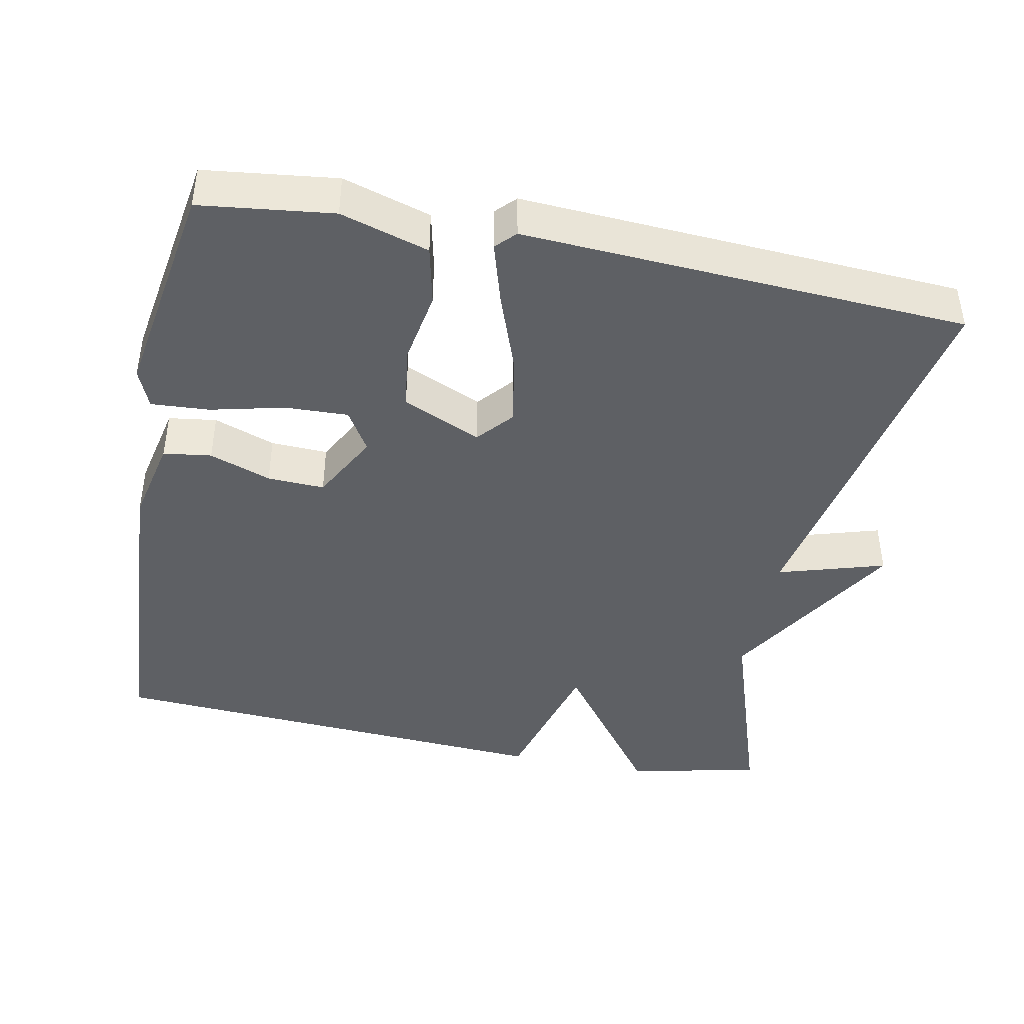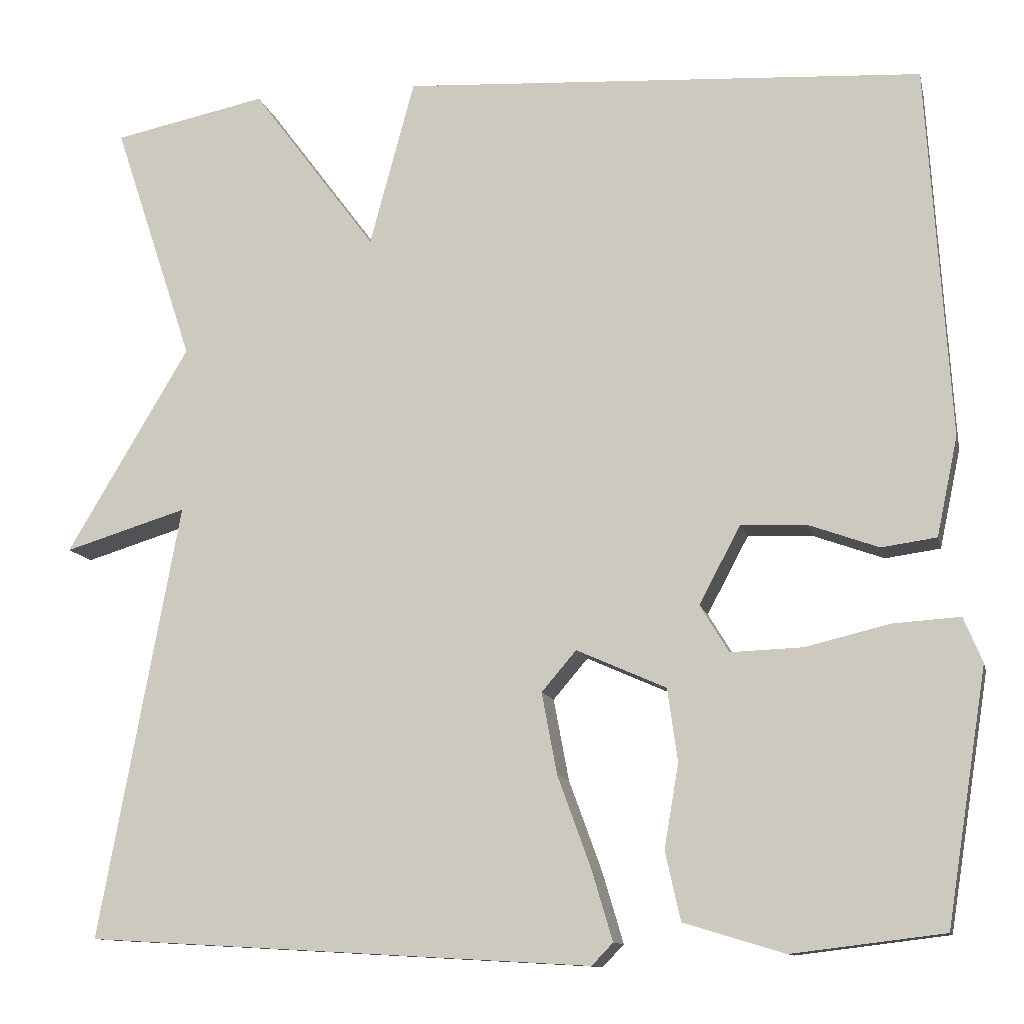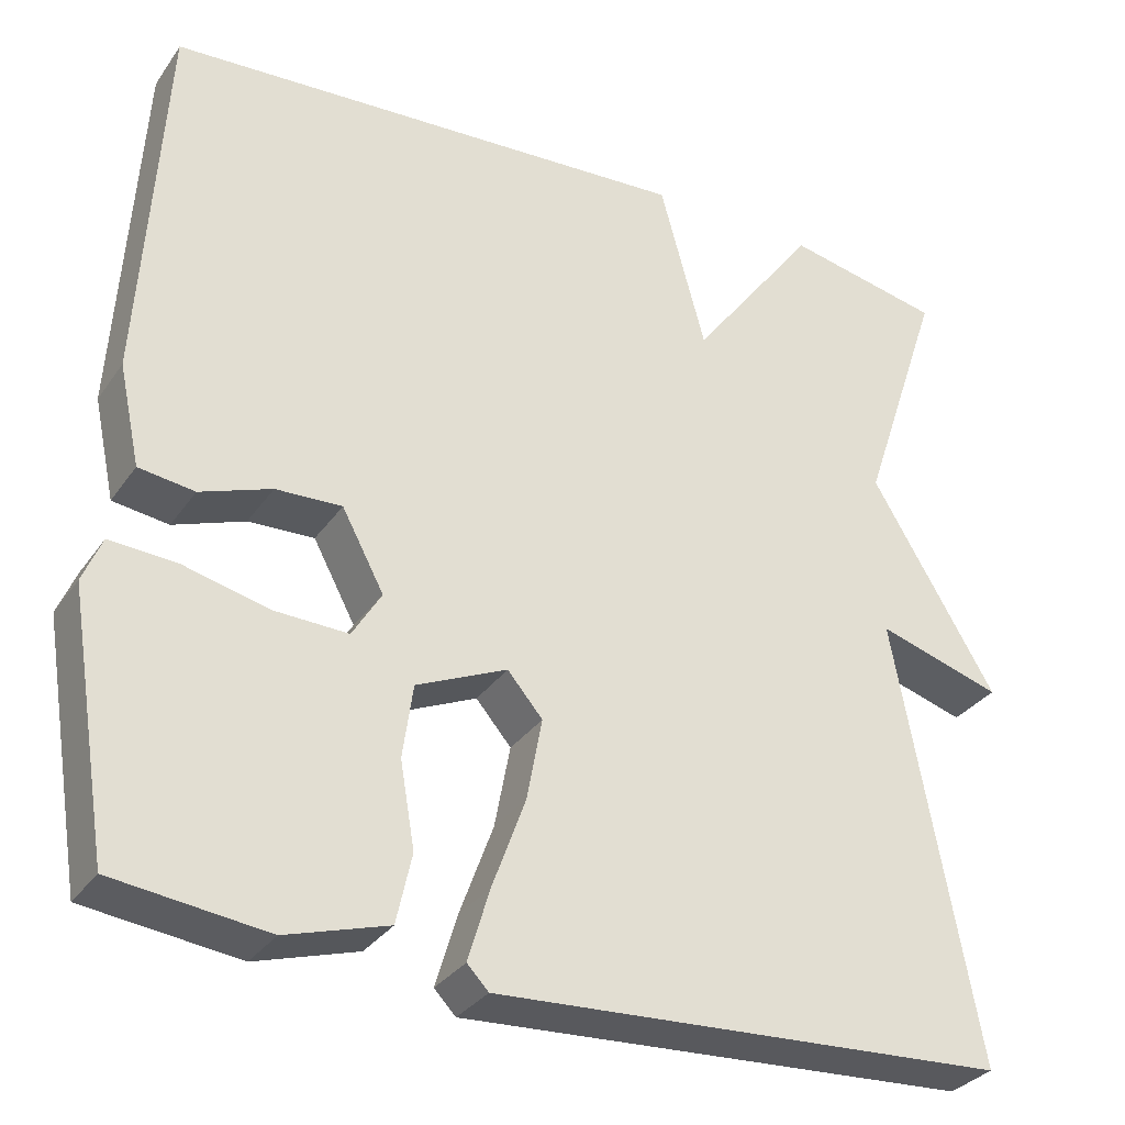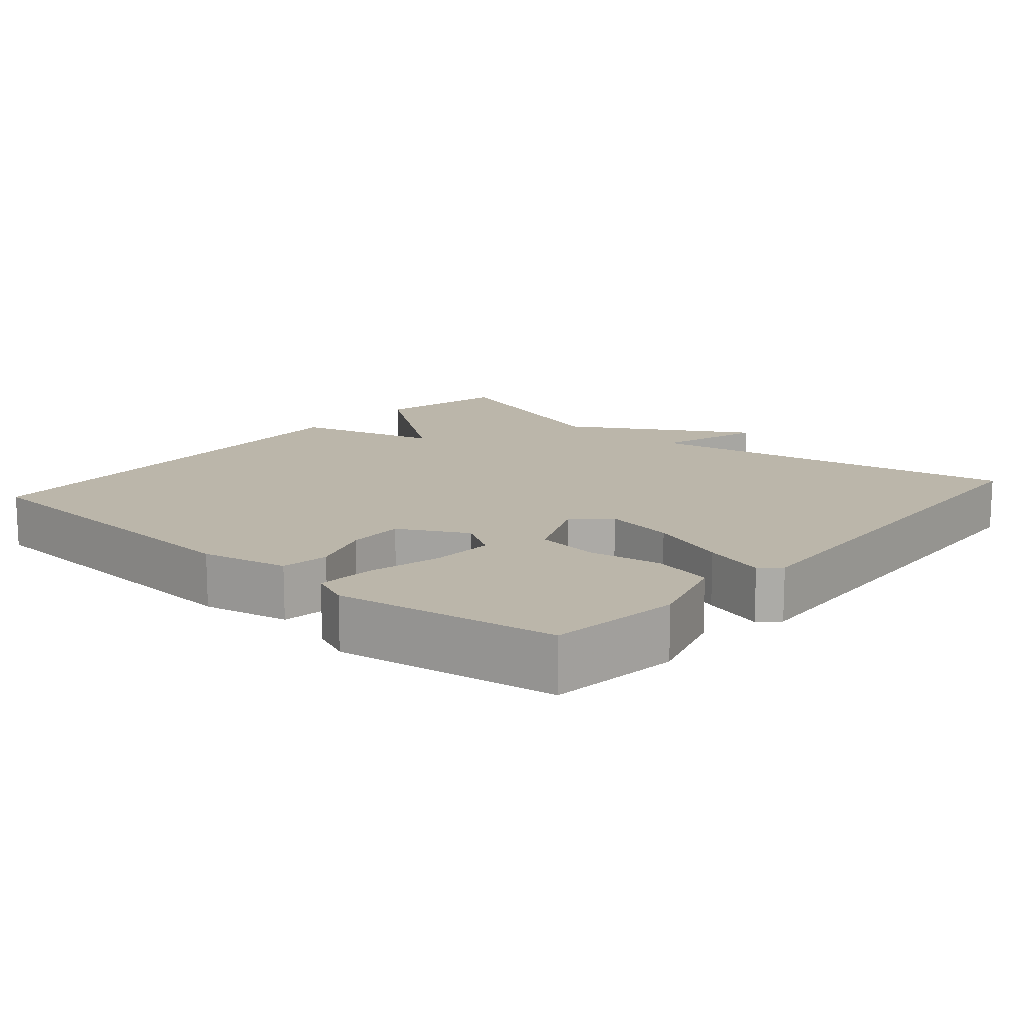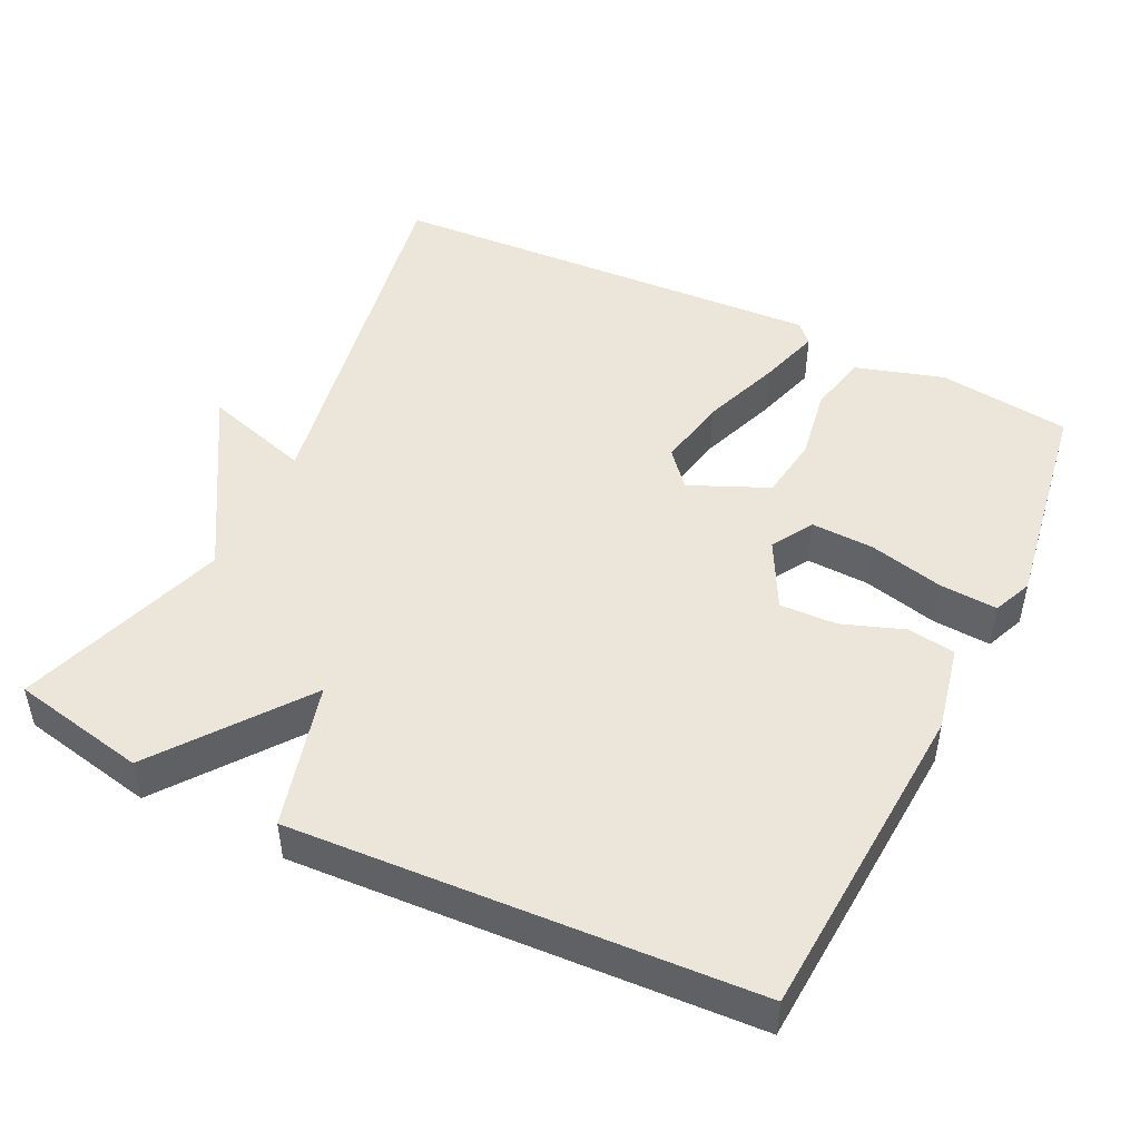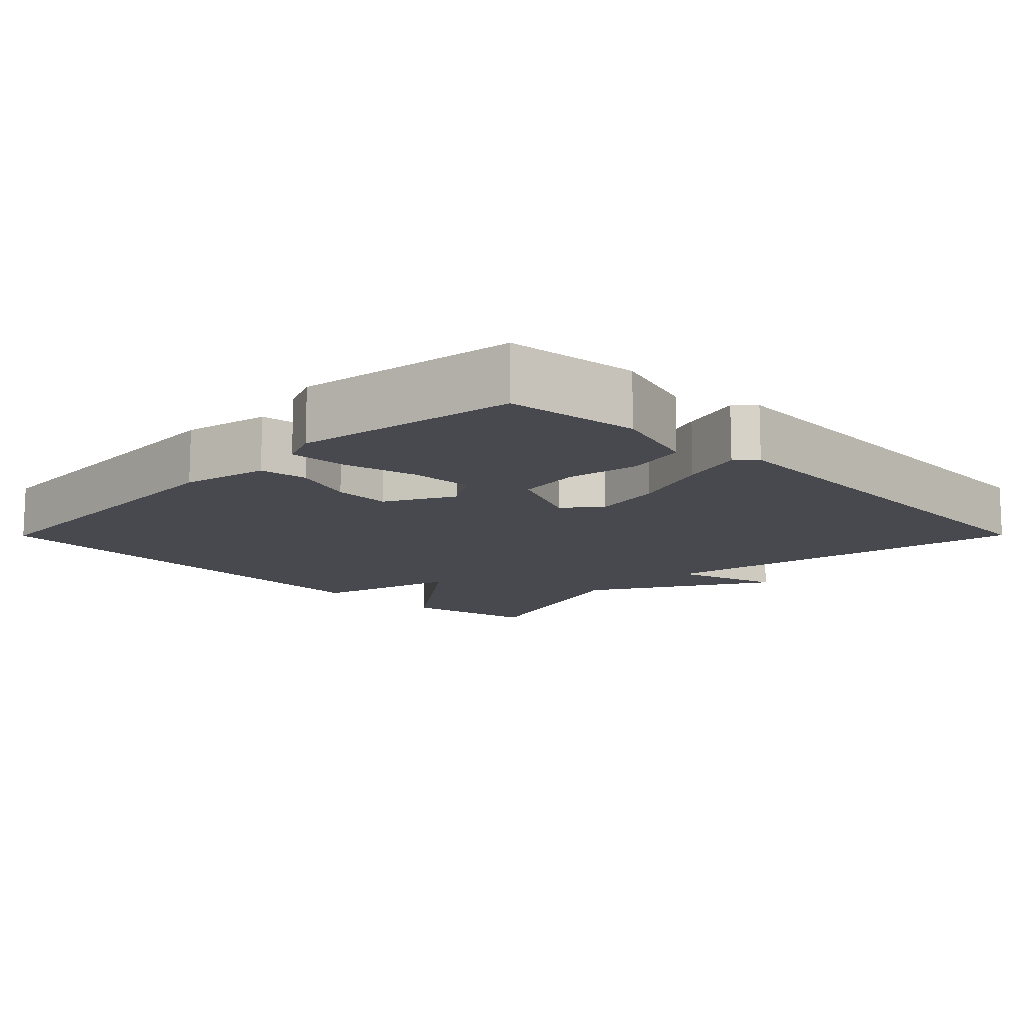
<metadata>
{"format":"obj","ext":"obj","renderer":"f3d","projection":"perspective","resolution":1024,"background":"white","views":[{"elev":-43.0,"azim":168.7,"up":"+Y"},{"elev":-11.5,"azim":12.5,"up":"+Z"},{"elev":-31.8,"azim":151.0,"up":"+Z"},{"elev":14.0,"azim":130.9,"up":"+Y"},{"elev":47.9,"azim":26.1,"up":"+Y"},{"elev":-12.6,"azim":135.2,"up":"+Y"}]}
</metadata>
<code>
v 0.5 0.07 -0.5
v 0.321 0.07 -0.522
v 0.202 0.07 -0.486
v 0.184 0.07 -0.405
v 0.201 0.07 -0.306
v 0.189 0.07 -0.22
v 0.083 0.07 -0.173
v 0.042 0.07 -0.221
v 0.06 0.07 -0.317
v 0.099 0.07 -0.424
v 0.124 0.07 -0.508
v 0.099 0.07 -0.534
v -0.5 0.07 -0.5
v -0.405 0.07 0.015
v -0.55 0.07 -0.029
v -0.405 0.07 0.215
v -0.5 0.07 0.5
v -0.318 0.07 0.537
v -0.171 0.07 0.34
v -0.118 0.07 0.537
v 0.5 0.07 0.5
v 0.527 0.07 0.06
v 0.502 0.07 -0.057
v 0.437 0.07 -0.066
v 0.354 0.07 -0.036
v 0.277 0.07 -0.033
v 0.228 0.07 -0.125
v 0.262 0.07 -0.181
v 0.347 0.07 -0.178
v 0.447 0.07 -0.154
v 0.526 0.07 -0.149
v 0.548 0.07 -0.202
v 0.5 0 -0.5
v 0.321 0 -0.522
v 0.202 0 -0.486
v 0.184 0 -0.405
v 0.201 0 -0.306
v 0.189 0 -0.22
v 0.083 0 -0.173
v 0.042 0 -0.221
v 0.06 0 -0.317
v 0.099 0 -0.424
v 0.124 0 -0.508
v 0.099 0 -0.534
v -0.5 0 -0.5
v -0.405 0 0.015
v -0.55 0 -0.029
v -0.405 0 0.215
v -0.5 0 0.5
v -0.318 0 0.537
v -0.171 0 0.34
v -0.118 0 0.537
v 0.5 0 0.5
v 0.527 0 0.06
v 0.502 0 -0.057
v 0.437 0 -0.066
v 0.354 0 -0.036
v 0.277 0 -0.033
v 0.228 0 -0.125
v 0.262 0 -0.181
v 0.347 0 -0.178
v 0.447 0 -0.154
v 0.526 0 -0.149
v 0.548 0 -0.202
f 3 4 5
f 2 3 5
f 1 2 5
f 32 1 5
f 31 32 5
f 30 31 5
f 29 30 5
f 28 29 5 6
f 27 28 6 7
f 26 27 7
f 23 24 25
f 22 23 25
f 21 22 25
f 20 21 25
f 19 20 25
f 19 25 26
f 16 17 18 19
f 14 15 16 19
f 14 19 26 7
f 12 13 14
f 11 12 14
f 10 11 14
f 9 10 14
f 8 9 14
f 7 8 14
f 37 36 35
f 37 35 34
f 37 34 33
f 37 33 64
f 37 64 63
f 37 63 62
f 37 62 61
f 38 37 61 60
f 39 38 60 59
f 39 59 58
f 57 56 55
f 57 55 54
f 57 54 53
f 57 53 52
f 57 52 51
f 58 57 51
f 51 50 49 48
f 51 48 47 46
f 39 58 51 46
f 46 45 44
f 46 44 43
f 46 43 42
f 46 42 41
f 46 41 40
f 46 40 39
f 1 33 34 2
f 2 34 35 3
f 3 35 36 4
f 4 36 37 5
f 5 37 38 6
f 6 38 39 7
f 7 39 40 8
f 8 40 41 9
f 9 41 42 10
f 10 42 43 11
f 11 43 44 12
f 12 44 45 13
f 13 45 46 14
f 14 46 47 15
f 15 47 48 16
f 16 48 49 17
f 17 49 50 18
f 18 50 51 19
f 19 51 52 20
f 20 52 53 21
f 21 53 54 22
f 22 54 55 23
f 23 55 56 24
f 24 56 57 25
f 25 57 58 26
f 26 58 59 27
f 27 59 60 28
f 28 60 61 29
f 29 61 62 30
f 30 62 63 31
f 31 63 64 32
f 32 64 33 1

</code>
